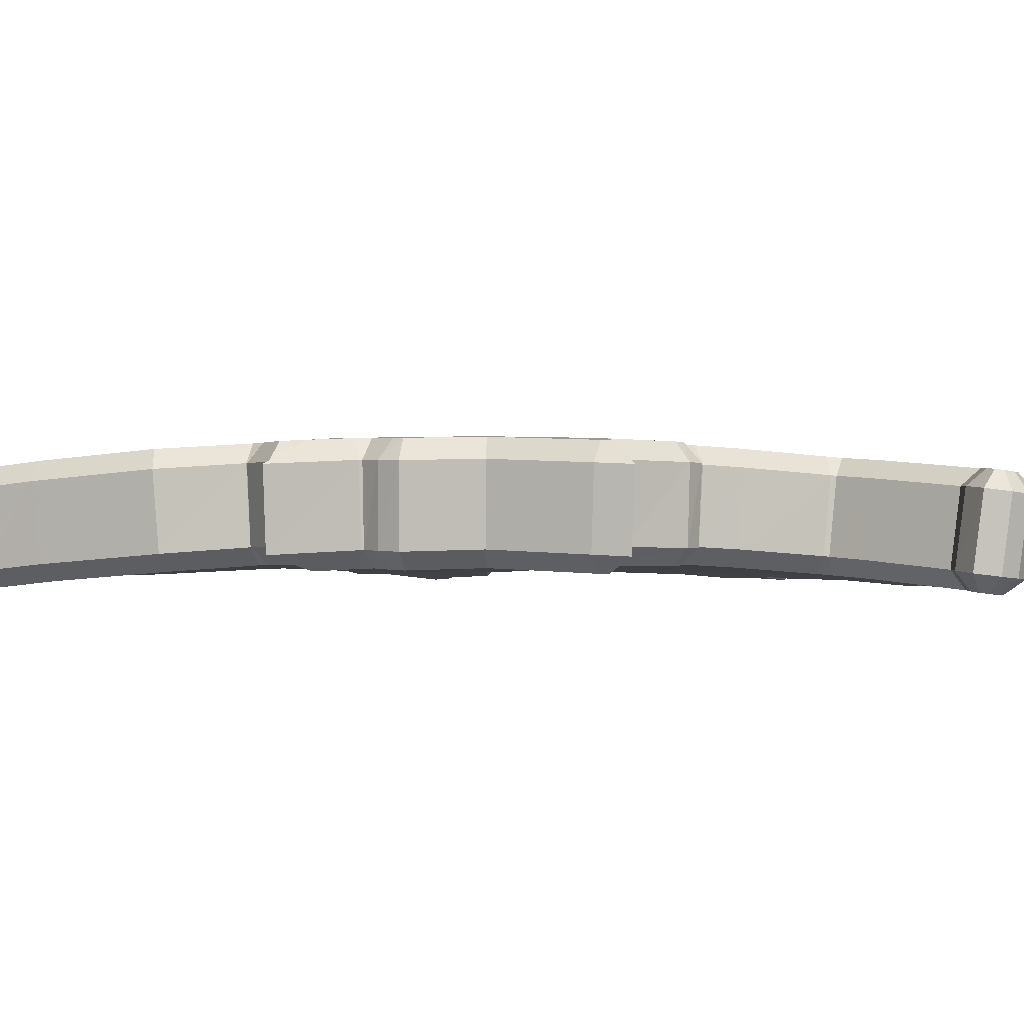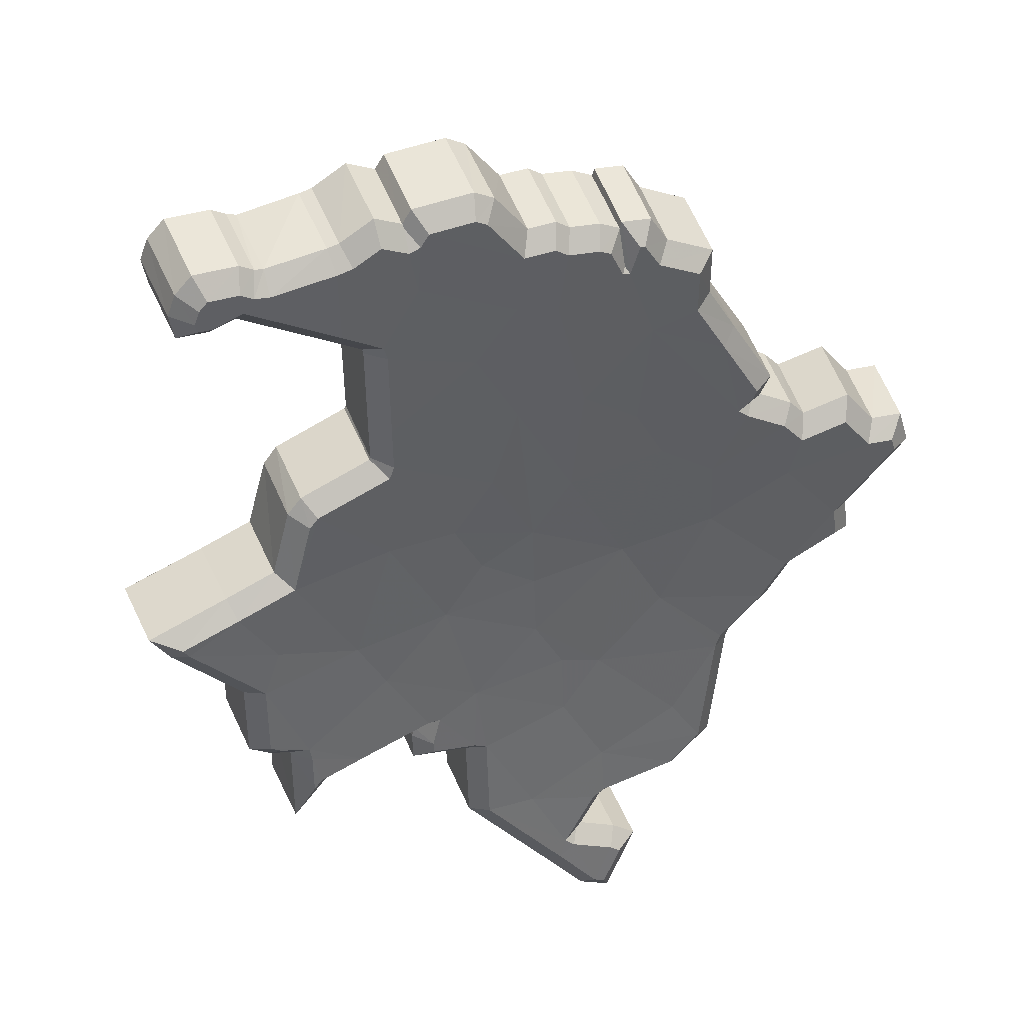
<metadata>
{"format":"obj","ext":"obj","renderer":"f3d","projection":"perspective","resolution":1024,"background":"white","views":[{"elev":-20.9,"azim":101.2,"up":"+Z"},{"elev":-43.3,"azim":-151.4,"up":"+Z"}]}
</metadata>
<code>
o Colombia
v 0.1919 0.05815 0.6517
v 0.1967 0.06835 0.6492
v 0.1814 0.07333 0.6531
v 0.208 0.0171 0.6494
v 0.223 0.01194 0.6445
v 0.2077 0.03256 0.6488
v 0.2182 -0.008731 0.6463
v 0.2056 -0.001118 0.6504
v 0.1958 0.09359 0.6462
v 0.206 0.08853 0.6438
v 0.205 0.1085 0.6409
v 0.2522 0.04808 0.6318
v 0.2521 0.06834 0.6299
v 0.2369 0.0633 0.6363
v 0.2281 0.01718 0.6426
v 0.2429 0.02237 0.637
v 0.2279 0.02746 0.6423
v 0.1869 0.008033 0.6559
v 0.1926 0.02734 0.6536
v 0.1773 0.02729 0.6579
v 0.2396 -0.01729 0.6386
v 0.2481 -0.008697 0.6355
v 0.2332 -0.00868 0.6411
v 0.191 0.08845 0.6484
v 0.1747 0.01307 0.6591
v 0.1633 0.02343 0.6617
v 0.2489 -0.03609 0.6343
v 0.2511 -0.02566 0.6339
v 0.2478 -0.02522 0.6352
v 0.2182 0.1093 0.6364
v 0.2259 0.1249 0.6308
v 0.2124 0.1205 0.6363
v 0.2678 0.05241 0.6251
v 0.2713 0.07031 0.6217
v 0.2617 0.05828 0.6271
v 0.2332 0.006762 0.641
v 0.2073 0.05309 0.6475
v 0.2376 0.04289 0.6379
v 0.2275 0.048 0.6411
v 0.1923 0.04788 0.6525
v 0.1874 0.03765 0.6546
v 0.2697 0.03509 0.6255
v 0.19 0.1021 0.6466
v 0.1981 0.117 0.6415
v 0.2492 0.01156 0.6349
v 0.255 0.01616 0.6325
v 0.2506 0.02201 0.6341
v 0.2412 0.07882 0.6329
v 0.1937 0.0042 0.654
v 0.2486 -0.02286 0.635
v 0.243 -0.0315 0.6368
v 0.1601 0.01917 0.6626
v 0.2739 0.04096 0.6233
v 0.2003 0.1157 0.6411
v 0.1788 0.08692 0.652
v 0.1743 0.08516 0.6535
v 0.1782 0.04664 0.6565
v 0.1742 0.06138 0.6563
v 0.1702 0.07885 0.6554
v 0.1739 0.07199 0.6552
v 0.1766 0.008292 0.6587
v 0.2647 0.02559 0.6281
v 0.2723 0.02698 0.6249
v 0.2706 0.03253 0.6253
v 0.2248 -0.02048 0.6438
v 0.2371 -0.01704 0.6395
v 0.2229 0.08579 0.6386
v 0.2155 0.09978 0.639
v 0.2174 0.04799 0.6446
v 0.2169 0.06326 0.6434
v 0.2066 0.07343 0.6456
v 0.2307 0.1259 0.6289
v 0.2244 0.1284 0.6306
v 0.1804 0.09461 0.6505
v 0.1845 0.09748 0.6489
v 0.191 0.1122 0.6446
v 0.1646 0.03084 0.661
v 0.2525 0.03778 0.6325
v 0.2216 0.124 0.6325
v 0.2233 0.1261 0.6315
v 0.2478 0.009472 0.6355
v 0.2099 0.1197 0.6373
v 0.2024 0.1161 0.6404
v 0.2049 0.1201 0.6388
v 0.2266 0.0788 0.6382
v 0.2286 0.07715 0.6377
v 0.1595 0.02148 0.6627
v 0.2227 0.03769 0.6435
v 0.1735 0.03763 0.6584
v 0.1775 0.04428 0.6569
v 0.1744 0.09032 0.6527
v 0.2301 0.1303 0.6282
v 0.2524 0.02316 0.6333
v 0.1855 0.09981 0.6483
v 0.2176 -0.01844 0.6464
v 0.2477 -0.03772 0.6347
v 0.2431 0.0778 0.6323
v 0.2319 0.1286 0.6278
v 0.2148 0.1023 0.6388
v 0.1798 0.08761 0.6517
v 0.1919 0.1141 0.6439
v 0.2272 0.05823 0.6403
v 0.255 -0.004722 0.6328
v 0.2036 0.00078 0.651
v 0.175 0.09075 0.6525
v 0.262 0.07008 0.6257
v 0.2713 0.07219 0.6214
v 0.2729 0.03918 0.6239
v 0.1722 0.03237 0.659
v 0.1738 0.04857 0.6575
v 0.1753 0.04733 0.6572
v 0.2741 0.02636 0.6241
v 0.1793 0.09292 0.651
v 0.254 0.01765 0.6329
v 0.2282 0.1309 0.6287
v 0.2325 0.1272 0.6279
v 0.2422 -0.03336 0.637
v 0.1761 0.07112 0.6341
v 0.1911 0.06623 0.6304
v 0.1864 0.05634 0.6328
v 0.2017 0.03152 0.6299
v 0.2167 0.01153 0.6258
v 0.202 0.01652 0.6305
v 0.1995 -0.001289 0.6316
v 0.2119 -0.008598 0.6275
v 0.1991 0.1053 0.6223
v 0.2001 0.08588 0.6251
v 0.1901 0.09074 0.6275
v 0.2301 0.06138 0.6178
v 0.2448 0.06642 0.6116
v 0.2449 0.04656 0.6135
v 0.2213 0.02657 0.6236
v 0.2359 0.0216 0.6185
v 0.2215 0.01656 0.624
v 0.1722 0.02646 0.6388
v 0.1871 0.0265 0.6347
v 0.1814 0.007463 0.6369
v 0.2265 -0.008566 0.6225
v 0.2409 -0.008533 0.617
v 0.2326 -0.01701 0.62
v 0.1854 0.08585 0.6296
v 0.1585 0.02274 0.6425
v 0.1696 0.01247 0.64
v 0.2406 -0.02447 0.6168
v 0.2438 -0.02501 0.6155
v 0.2418 -0.03521 0.6159
v 0.2061 0.117 0.6178
v 0.2194 0.1212 0.6125
v 0.2121 0.1059 0.6179
v 0.2541 0.05649 0.6089
v 0.2635 0.06824 0.6036
v 0.2601 0.05086 0.6069
v 0.2264 0.006534 0.6224
v 0.2013 0.05142 0.6287
v 0.2209 0.0465 0.6225
v 0.2307 0.04156 0.6193
v 0.182 0.03647 0.6356
v 0.1867 0.04643 0.6335
v 0.2621 0.03388 0.6073
v 0.1925 0.1138 0.6228
v 0.1844 0.09904 0.6279
v 0.2434 0.02123 0.6156
v 0.2478 0.01561 0.6141
v 0.2421 0.01101 0.6165
v 0.2342 0.07669 0.6145
v 0.188 0.003715 0.635
v 0.2413 -0.02241 0.6166
v 0.2359 -0.03062 0.6184
v 0.1553 0.01856 0.6434
v 0.2662 0.0396 0.6051
v 0.1946 0.1124 0.6224
v 0.1692 0.08268 0.6345
v 0.1736 0.08443 0.6331
v 0.1688 0.05956 0.6373
v 0.1729 0.04508 0.6375
v 0.1688 0.06978 0.6362
v 0.1651 0.07647 0.6364
v 0.1714 0.007828 0.6396
v 0.2629 0.03155 0.6071
v 0.2644 0.02602 0.6067
v 0.2572 0.02458 0.6099
v 0.2303 -0.01674 0.6209
v 0.2183 -0.02022 0.6251
v 0.2094 0.09689 0.6204
v 0.2167 0.08335 0.6199
v 0.2007 0.07118 0.6268
v 0.2107 0.06134 0.6246
v 0.2112 0.04648 0.6259
v 0.2178 0.1246 0.6123
v 0.2241 0.1221 0.6106
v 0.179 0.09465 0.6301
v 0.175 0.09186 0.6316
v 0.1852 0.109 0.6259
v 0.1597 0.03 0.6419
v 0.2452 0.03661 0.6141
v 0.2151 0.1209 0.6141
v 0.2168 0.1224 0.6131
v 0.2408 0.009157 0.617
v 0.1965 0.1127 0.6218
v 0.2038 0.1163 0.6188
v 0.1989 0.1166 0.6203
v 0.2203 0.07653 0.6196
v 0.222 0.075 0.6192
v 0.1549 0.02079 0.6434
v 0.2163 0.03654 0.6248
v 0.1722 0.043 0.6378
v 0.1683 0.03651 0.6393
v 0.1693 0.08766 0.6338
v 0.2235 0.1264 0.6099
v 0.2451 0.02219 0.6149
v 0.18 0.09691 0.6294
v 0.2112 -0.01815 0.6276
v 0.2406 -0.03679 0.6162
v 0.2362 0.0759 0.6138
v 0.2253 0.1248 0.6096
v 0.2088 0.09922 0.6202
v 0.1745 0.08511 0.6328
v 0.1862 0.1108 0.6253
v 0.2206 0.05642 0.6217
v 0.2477 -0.004643 0.6144
v 0.1977 0.00045 0.6321
v 0.1699 0.08808 0.6336
v 0.2636 0.07001 0.6033
v 0.2544 0.06811 0.6075
v 0.2653 0.03773 0.6056
v 0.1672 0.03144 0.6399
v 0.1702 0.04572 0.6382
v 0.1687 0.04689 0.6385
v 0.2662 0.02539 0.606
v 0.174 0.09018 0.6322
v 0.247 0.01726 0.6143
v 0.2217 0.1271 0.6104
v 0.2258 0.1233 0.6097
v 0.235 -0.03243 0.6186
v 0.2504 -0.03728 0.6302
v 0.2527 -0.02615 0.6298
v 0.2455 -0.03667 0.6176
v 0.2477 -0.0257 0.6172
v 0.2198 0.1072 0.6328
v 0.2269 0.1216 0.6276
v 0.2156 0.1049 0.6201
v 0.2224 0.1191 0.6151
v 0.2695 0.05257 0.6208
v 0.2728 0.06947 0.6176
v 0.2643 0.05152 0.6083
v 0.2675 0.06806 0.6052
v 0.25 0.009274 0.6312
v 0.2575 0.01518 0.6281
v 0.2452 0.008905 0.6185
v 0.2526 0.01481 0.6154
v 0.2376 -0.0202 0.6358
v 0.2439 -0.02414 0.6333
v 0.2328 -0.02001 0.6232
v 0.2389 -0.02383 0.6207
v 0.2441 -0.02358 0.6332
v 0.2395 -0.02971 0.6348
v 0.2392 -0.02307 0.6206
v 0.2346 -0.02912 0.6221
v 0.1568 0.01688 0.6602
v 0.1716 0.01066 0.6567
v 0.1535 0.01646 0.647
v 0.1681 0.01025 0.6436
v 0.2758 0.04077 0.619
v 0.2705 0.03984 0.6066
v 0.1998 0.1183 0.6374
v 0.1973 0.1198 0.6379
v 0.196 0.1161 0.6246
v 0.1934 0.1176 0.6251
v 0.1706 0.08578 0.651
v 0.166 0.07869 0.6531
v 0.1671 0.08408 0.638
v 0.1625 0.07706 0.6401
v 0.1701 0.07092 0.653
v 0.1666 0.06941 0.64
v 0.1737 0.005245 0.6562
v 0.1852 0.004925 0.6531
v 0.1701 0.004931 0.6431
v 0.1815 0.004537 0.6401
v 0.2641 0.02244 0.6251
v 0.2708 0.02369 0.6221
v 0.2589 0.02175 0.6126
v 0.2654 0.02304 0.6097
v 0.2237 -0.0236 0.6407
v 0.2362 -0.02008 0.6363
v 0.2192 -0.02341 0.6279
v 0.2315 -0.01987 0.6236
v 0.2244 0.08678 0.6345
v 0.2172 0.1004 0.6349
v 0.2202 0.0851 0.6217
v 0.213 0.09838 0.6221
v 0.2309 0.1225 0.626
v 0.2264 0.1198 0.6135
v 0.1812 0.09908 0.6462
v 0.1773 0.09636 0.6477
v 0.1775 0.09714 0.6333
v 0.1737 0.09448 0.6348
v 0.1872 0.1127 0.6422
v 0.1863 0.1036 0.644
v 0.1832 0.1105 0.6294
v 0.1825 0.1015 0.6312
v 0.1612 0.03331 0.6584
v 0.1599 0.02532 0.6591
v 0.1578 0.03274 0.6453
v 0.1566 0.02485 0.646
v 0.2189 0.1261 0.6296
v 0.2103 0.1228 0.6331
v 0.2145 0.124 0.617
v 0.206 0.1204 0.6205
v 0.221 0.1299 0.628
v 0.2199 0.1275 0.6289
v 0.2165 0.1273 0.6155
v 0.2154 0.1249 0.6163
v 0.2084 0.1222 0.6339
v 0.2023 0.1226 0.6357
v 0.2042 0.1199 0.6212
v 0.1982 0.1202 0.623
v 0.1996 0.1184 0.6374
v 0.1956 0.116 0.6247
v 0.2403 0.08157 0.6294
v 0.2283 0.07997 0.634
v 0.2355 0.08011 0.6168
v 0.2238 0.0785 0.6213
v 0.1554 0.023 0.6603
v 0.1522 0.02252 0.6471
v 0.2278 0.08031 0.6342
v 0.2235 0.07876 0.6214
v 0.1739 0.04544 0.6544
v 0.1698 0.03863 0.6559
v 0.1703 0.04456 0.6414
v 0.1663 0.03786 0.6429
v 0.1916 0.001314 0.6513
v 0.1877 0.000985 0.6383
v 0.1706 0.09158 0.6502
v 0.1672 0.08976 0.6372
v 0.2541 0.02107 0.6293
v 0.2522 0.02009 0.63
v 0.2492 0.02053 0.6166
v 0.2472 0.01943 0.6175
v 0.1823 0.1016 0.6455
v 0.1786 0.09962 0.6326
v 0.2148 -0.02104 0.6438
v 0.2104 -0.02084 0.631
v 0.2469 -0.04172 0.6313
v 0.2421 -0.04108 0.6187
v 0.2518 0.07128 0.6262
v 0.2435 0.08006 0.6284
v 0.2469 0.06996 0.6137
v 0.2388 0.07876 0.6158
v 0.2332 0.1297 0.6236
v 0.2303 0.1323 0.6241
v 0.2287 0.1271 0.6111
v 0.2258 0.1296 0.6116
v 0.2169 0.1014 0.6348
v 0.2128 0.09924 0.6221
v 0.1889 0.1159 0.6411
v 0.185 0.1137 0.6283
v 0.1704 0.06117 0.654
v 0.1667 0.05993 0.641
v 0.2568 -0.004226 0.6286
v 0.2518 -0.004173 0.616
v 0.2012 -0.001967 0.6484
v 0.2025 -0.003191 0.648
v 0.1971 -0.00219 0.6355
v 0.1983 -0.003305 0.6351
v 0.25 0.009132 0.6312
v 0.2452 0.008917 0.6185
v 0.1781 0.09045 0.6484
v 0.1744 0.09418 0.6488
v 0.1746 0.08875 0.6354
v 0.171 0.09235 0.6358
v 0.273 0.07554 0.6168
v 0.2677 0.07404 0.6044
v 0.2602 0.07274 0.6226
v 0.2549 0.07139 0.6102
v 0.1759 0.08869 0.6492
v 0.1722 0.08698 0.6363
v 0.274 0.03716 0.62
v 0.2688 0.03617 0.6076
v 0.2717 0.03416 0.6212
v 0.2665 0.03334 0.6088
v 0.1689 0.03485 0.6564
v 0.1655 0.0342 0.6433
v 0.17 0.04682 0.6553
v 0.1733 0.04426 0.6547
v 0.1665 0.04567 0.6423
v 0.1698 0.04315 0.6416
v 0.1734 0.04421 0.6546
v 0.1698 0.04315 0.6416
v 0.2788 0.02087 0.6188
v 0.2734 0.0202 0.6064
v 0.2719 0.03364 0.6212
v 0.2666 0.03297 0.6087
v 0.1754 0.09333 0.6487
v 0.1717 0.09145 0.6357
v 0.2552 0.01938 0.6289
v 0.2504 0.01912 0.6162
v 0.2266 0.1335 0.6252
v 0.2221 0.1309 0.6127
v 0.2349 0.1253 0.6239
v 0.2303 0.1227 0.6114
v 0.2374 -0.03416 0.6354
v 0.2325 -0.03353 0.6227
f 1 2 3
f 4 5 6
f 7 5 8
f 9 10 11
f 12 13 14
f 15 16 17
f 18 19 20
f 21 22 23
f 24 10 9
f 25 20 26
f 27 28 29
f 30 31 32
f 33 34 35
f 12 33 35
f 23 22 36
f 1 37 2
f 38 14 39
f 19 40 41
f 42 33 12
f 43 11 44
f 3 2 24
f 45 46 47
f 14 13 48
f 49 4 19
f 50 22 21
f 51 27 29
f 25 26 52
f 42 53 33
f 11 54 44
f 3 55 56
f 57 3 58
f 56 59 60
f 25 18 20
f 61 18 25
f 62 63 64
f 23 65 66
f 10 67 68
f 69 70 71
f 31 72 73
f 74 24 75
f 44 76 43
f 26 20 77
f 6 37 40
f 5 17 6
f 16 38 17
f 62 42 78
f 31 79 32
f 31 73 80
f 22 81 36
f 16 36 81
f 75 24 43
f 11 82 83
f 82 84 83
f 70 85 71
f 14 48 86
f 26 87 52
f 88 38 39
f 6 88 69
f 70 86 85
f 89 41 90
f 57 1 3
f 41 40 90
f 18 49 19
f 55 91 56
f 92 73 72
f 78 47 93
f 75 43 94
f 2 10 24
f 71 85 10
f 7 23 5
f 95 65 23
f 96 27 51
f 13 97 48
f 66 21 23
f 19 6 40
f 4 6 19
f 16 78 38
f 38 12 14
f 98 92 72
f 8 5 4
f 10 68 99
f 3 24 55
f 74 100 24
f 101 76 44
f 36 16 15
f 23 36 5
f 12 35 13
f 39 14 102
f 102 14 86
f 78 42 12
f 78 12 38
f 6 69 37
f 37 69 71
f 58 3 60
f 60 3 56
f 11 83 54
f 50 28 103
f 29 28 50
f 104 8 4
f 104 4 49
f 16 81 45
f 55 105 91
f 106 34 107
f 24 100 55
f 10 99 11
f 11 30 82
f 108 53 42
f 89 109 20
f 77 20 109
f 110 111 57
f 63 112 64
f 31 80 79
f 90 40 57
f 47 78 16
f 45 47 16
f 93 62 78
f 17 88 6
f 17 38 88
f 113 100 74
f 39 102 69
f 88 39 69
f 46 114 47
f 40 37 1
f 40 1 57
f 95 23 7
f 95 7 8
f 92 115 73
f 42 62 64
f 116 98 72
f 37 71 2
f 2 71 10
f 51 117 96
f 81 22 103
f 50 103 22
f 5 15 17
f 36 15 5
f 85 67 10
f 30 32 82
f 99 30 11
f 69 102 70
f 102 86 70
f 35 34 106
f 35 106 13
f 20 19 41
f 20 41 89
f 57 58 110
f 24 9 43
f 9 11 43
f 118 119 120
f 121 122 123
f 124 122 125
f 126 127 128
f 129 130 131
f 132 133 134
f 135 136 137
f 138 139 140
f 128 127 141
f 142 135 143
f 144 145 146
f 147 148 149
f 150 151 152
f 150 152 131
f 153 139 138
f 119 154 120
f 155 129 156
f 157 158 136
f 131 152 159
f 160 126 161
f 141 119 118
f 162 163 164
f 165 130 129
f 136 123 166
f 140 139 167
f 144 146 168
f 169 142 143
f 152 170 159
f 160 171 126
f 172 173 118
f 174 118 175
f 176 177 172
f 135 137 143
f 143 137 178
f 179 180 181
f 182 183 138
f 184 185 127
f 186 187 188
f 189 190 148
f 191 141 192
f 161 193 160
f 194 135 142
f 158 154 121
f 121 132 122
f 132 156 133
f 195 159 181
f 147 196 148
f 197 189 148
f 153 198 139
f 198 153 133
f 161 141 191
f 199 200 126
f 199 201 200
f 186 202 187
f 203 165 129
f 169 204 142
f 155 156 205
f 188 205 121
f 202 203 187
f 206 157 207
f 118 120 175
f 206 158 157
f 136 166 137
f 172 208 173
f 190 189 209
f 210 162 195
f 211 161 191
f 141 127 119
f 127 202 186
f 122 138 125
f 138 183 212
f 168 146 213
f 165 214 130
f 138 140 182
f 158 121 136
f 136 121 123
f 156 195 133
f 129 131 156
f 190 209 215
f 123 122 124
f 216 184 127
f 173 141 118
f 141 217 192
f 160 193 218
f 134 133 153
f 122 153 138
f 130 150 131
f 219 129 155
f 203 129 219
f 131 159 195
f 156 131 195
f 154 188 121
f 186 188 154
f 176 118 174
f 172 118 176
f 171 199 126
f 220 145 167
f 167 145 144
f 123 124 221
f 166 123 221
f 164 198 133
f 208 222 173
f 223 151 224
f 173 217 141
f 126 216 127
f 200 149 126
f 159 170 225
f 135 226 207
f 226 135 194
f 175 227 228
f 179 229 180
f 196 197 148
f 175 158 206
f 133 195 162
f 133 162 164
f 195 181 210
f 121 205 132
f 205 156 132
f 192 217 230
f 188 219 155
f 188 155 205
f 162 231 163
f 120 154 158
f 175 120 158
f 125 138 212
f 124 125 212
f 189 232 209
f 179 181 159
f 190 215 233
f 119 186 154
f 127 186 119
f 213 234 168
f 220 139 198
f 139 220 167
f 132 134 122
f 122 134 153
f 127 185 202
f 200 147 149
f 126 149 216
f 187 219 188
f 187 203 219
f 224 151 150
f 130 224 150
f 157 136 135
f 207 157 135
f 228 174 175
f 161 128 141
f 161 126 128
f 235 236 28 27
f 237 238 236 235
f 146 145 238 237
f 239 240 31 30
f 241 242 240 239
f 149 148 242 241
f 243 244 34 33
f 245 246 244 243
f 152 151 246 245
f 247 248 46 45
f 249 250 248 247
f 164 163 250 249
f 251 252 50 21
f 253 254 252 251
f 140 167 254 253
f 255 256 51 29
f 257 258 256 255
f 144 168 258 257
f 259 260 25 52
f 261 262 260 259
f 169 143 262 261
f 263 243 33 53
f 264 245 243 263
f 170 152 245 264
f 265 266 44 54
f 267 268 266 265
f 171 160 268 267
f 269 270 59 56
f 271 272 270 269
f 172 177 272 271
f 270 273 60 59
f 272 274 273 270
f 177 176 274 272
f 275 276 18 61
f 277 278 276 275
f 178 137 278 277
f 260 275 61 25
f 262 277 275 260
f 143 178 277 262
f 279 280 63 62
f 281 282 280 279
f 181 180 282 281
f 283 284 66 65
f 285 286 284 283
f 183 182 286 285
f 287 288 68 67
f 289 290 288 287
f 185 184 290 289
f 240 291 72 31
f 242 292 291 240
f 148 190 292 242
f 293 294 74 75
f 295 296 294 293
f 191 192 296 295
f 297 298 43 76
f 299 300 298 297
f 193 161 300 299
f 301 302 26 77
f 303 304 302 301
f 194 142 304 303
f 305 306 32 79
f 307 308 306 305
f 196 147 308 307
f 309 310 80 73
f 311 312 310 309
f 189 197 312 311
f 313 314 84 82
f 315 316 314 313
f 200 201 316 315
f 314 317 83 84
f 316 318 317 314
f 201 199 318 316
f 319 320 86 48
f 321 322 320 319
f 165 203 322 321
f 302 323 87 26
f 304 324 323 302
f 142 204 324 304
f 323 259 52 87
f 324 261 259 323
f 204 169 261 324
f 320 325 85 86
f 322 326 325 320
f 203 202 326 322
f 327 328 89 90
f 329 330 328 327
f 206 207 330 329
f 276 331 49 18
f 278 332 331 276
f 137 166 332 278
f 333 269 56 91
f 334 271 269 333
f 208 172 271 334
f 335 336 93 47
f 337 338 336 335
f 162 210 338 337
f 298 339 94 43
f 300 340 339 298
f 161 211 340 300
f 339 293 75 94
f 340 295 293 339
f 211 191 295 340
f 341 283 65 95
f 342 285 283 341
f 212 183 285 342
f 343 235 27 96
f 344 237 235 343
f 213 146 237 344
f 345 346 97 13
f 347 348 346 345
f 130 214 348 347
f 346 319 48 97
f 348 321 319 346
f 214 165 321 348
f 284 251 21 66
f 286 253 251 284
f 182 140 253 286
f 349 350 92 98
f 351 352 350 349
f 215 209 352 351
f 288 353 99 68
f 290 354 353 288
f 184 216 354 290
f 355 297 76 101
f 356 299 297 355
f 218 193 299 356
f 266 355 101 44
f 268 356 355 266
f 160 218 356 268
f 273 357 58 60
f 274 358 357 273
f 176 174 358 274
f 317 265 54 83
f 318 267 265 317
f 199 171 267 318
f 236 359 103 28
f 238 360 359 236
f 145 220 360 238
f 252 255 29 50
f 254 257 255 252
f 167 144 257 254
f 361 362 8 104
f 363 364 362 361
f 221 124 364 363
f 331 361 104 49
f 332 363 361 331
f 166 221 363 332
f 365 247 45 81
f 366 249 247 365
f 198 164 249 366
f 367 368 105 55
f 369 370 368 367
f 173 222 370 369
f 368 333 91 105
f 370 334 333 368
f 222 208 334 370
f 244 371 107 34
f 246 372 371 244
f 151 223 372 246
f 371 373 106 107
f 372 374 373 371
f 223 224 374 372
f 375 367 55 100
f 376 369 367 375
f 217 173 369 376
f 377 263 53 108
f 378 264 263 377
f 225 170 264 378
f 379 377 108 42
f 380 378 377 379
f 159 225 378 380
f 328 381 109 89
f 330 382 381 328
f 207 226 382 330
f 381 301 77 109
f 382 303 301 381
f 226 194 303 382
f 383 384 111 110
f 385 386 384 383
f 228 227 386 385
f 384 387 57 111
f 386 388 387 384
f 227 175 388 386
f 280 389 112 63
f 282 390 389 280
f 180 229 390 282
f 389 391 64 112
f 390 392 391 389
f 229 179 392 390
f 310 305 79 80
f 312 307 305 310
f 197 196 307 312
f 387 327 90 57
f 388 329 327 387
f 175 206 329 388
f 336 279 62 93
f 338 281 279 336
f 210 181 281 338
f 393 375 100 113
f 394 376 375 393
f 230 217 376 394
f 294 393 113 74
f 296 394 393 294
f 192 230 394 296
f 248 395 114 46
f 250 396 395 248
f 163 231 396 250
f 395 335 47 114
f 396 337 335 395
f 231 162 337 396
f 362 341 95 8
f 364 342 341 362
f 124 212 342 364
f 350 397 115 92
f 352 398 397 350
f 209 232 398 352
f 397 309 73 115
f 398 311 309 397
f 232 189 311 398
f 391 379 42 64
f 392 380 379 391
f 179 159 380 392
f 399 349 98 116
f 400 351 349 399
f 233 215 351 400
f 291 399 116 72
f 292 400 399 291
f 190 233 400 292
f 256 401 117 51
f 258 402 401 256
f 168 234 402 258
f 401 343 96 117
f 402 344 343 401
f 234 213 344 402
f 359 365 81 103
f 360 366 365 359
f 220 198 366 360
f 325 287 67 85
f 326 289 287 325
f 202 185 289 326
f 306 313 82 32
f 308 315 313 306
f 147 200 315 308
f 353 239 30 99
f 354 241 239 353
f 216 149 241 354
f 373 345 13 106
f 374 347 345 373
f 224 130 347 374
f 357 383 110 58
f 358 385 383 357
f 174 228 385 358

</code>
